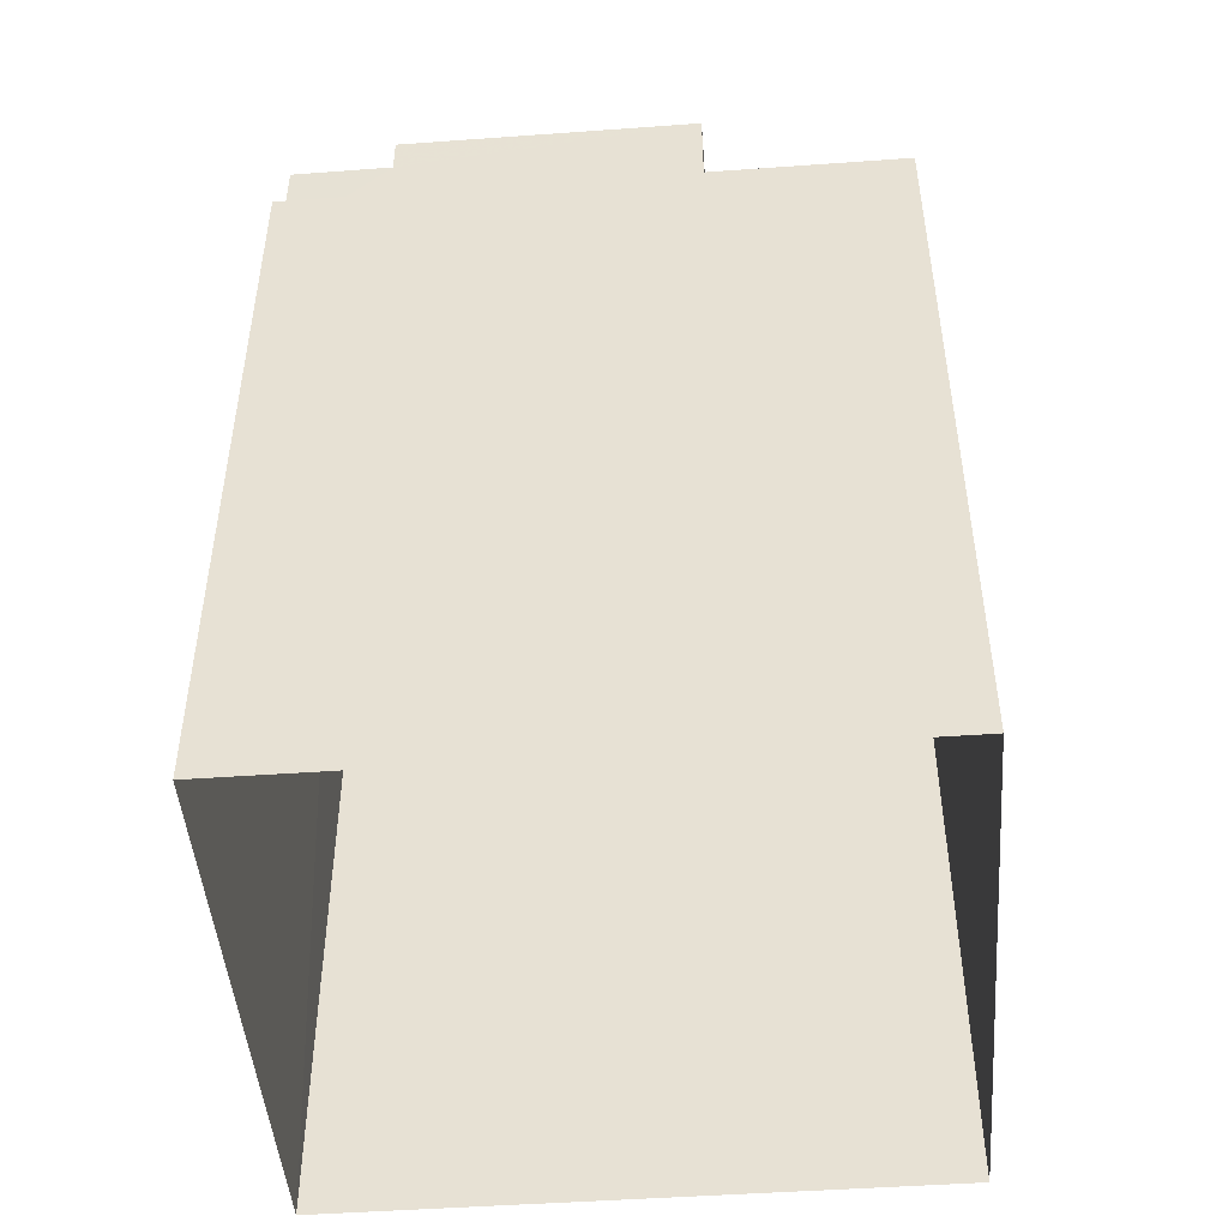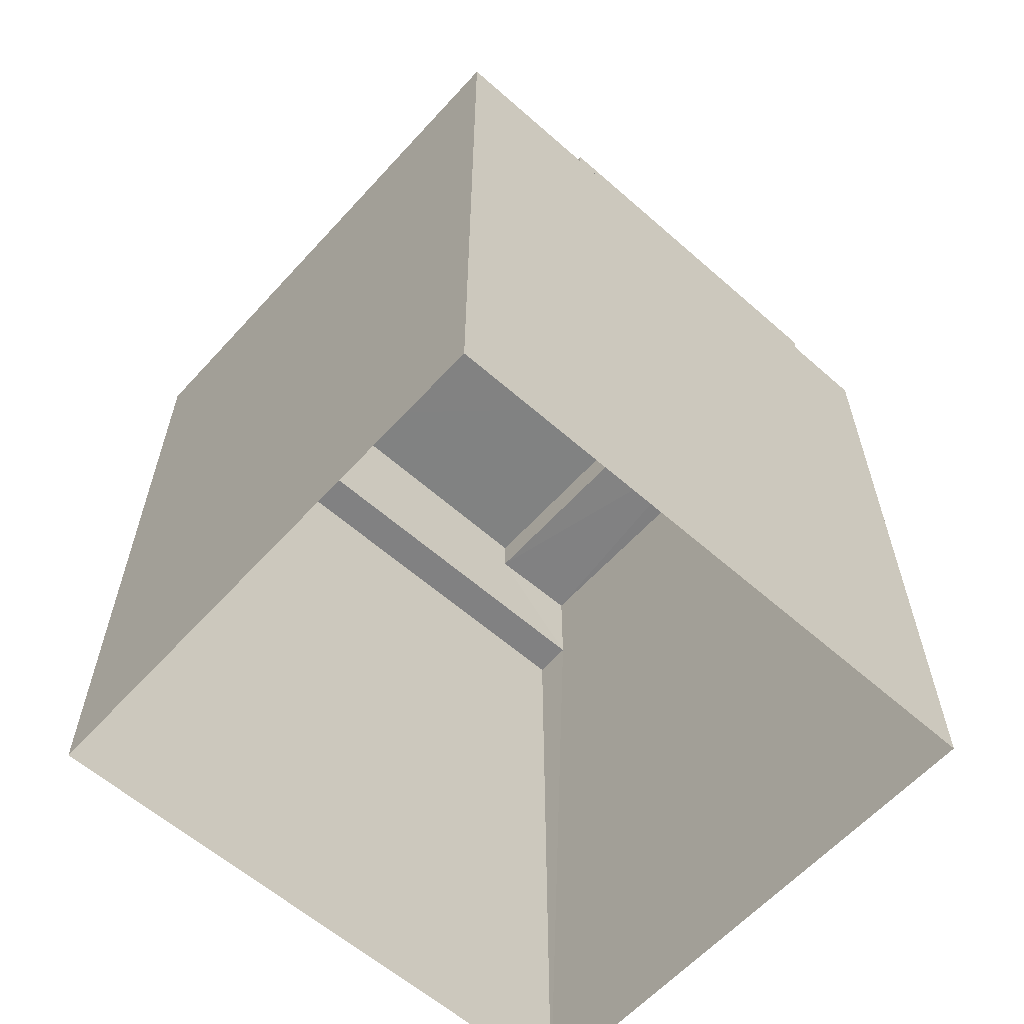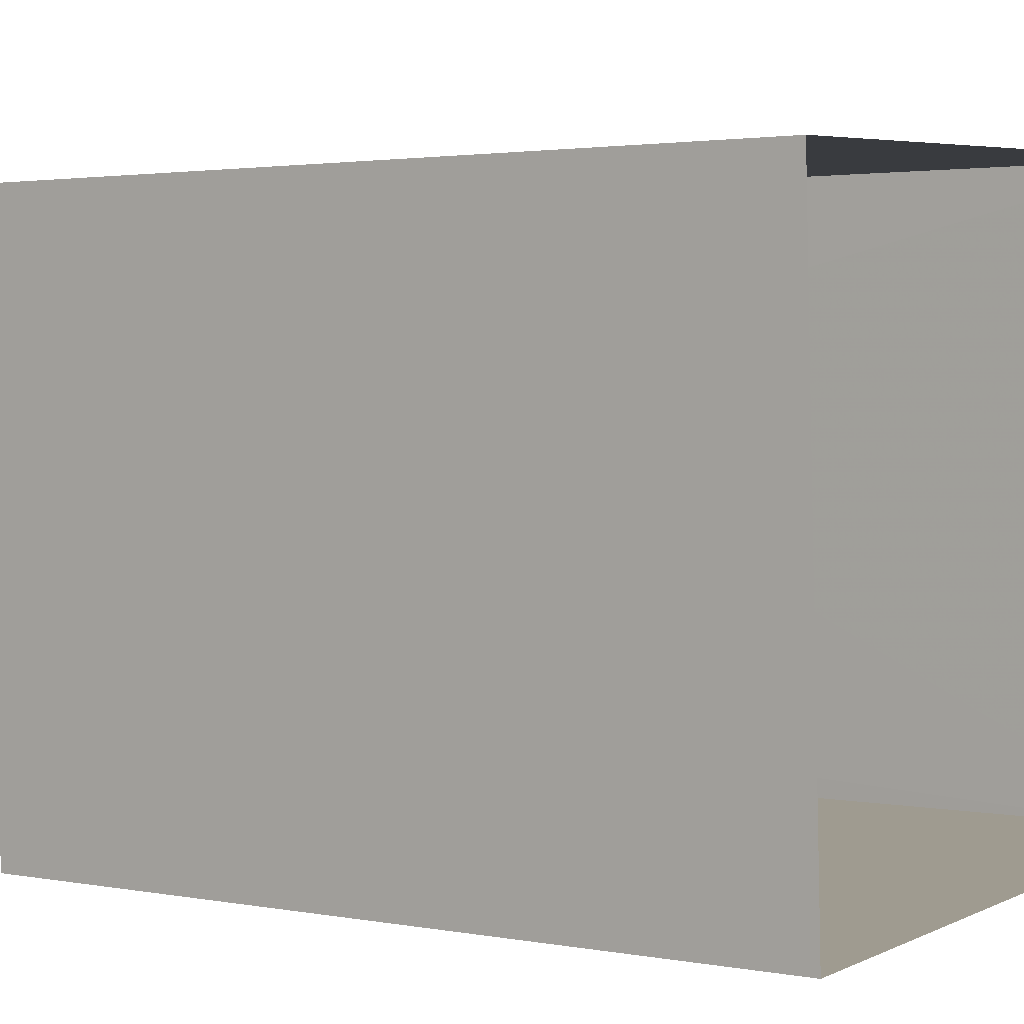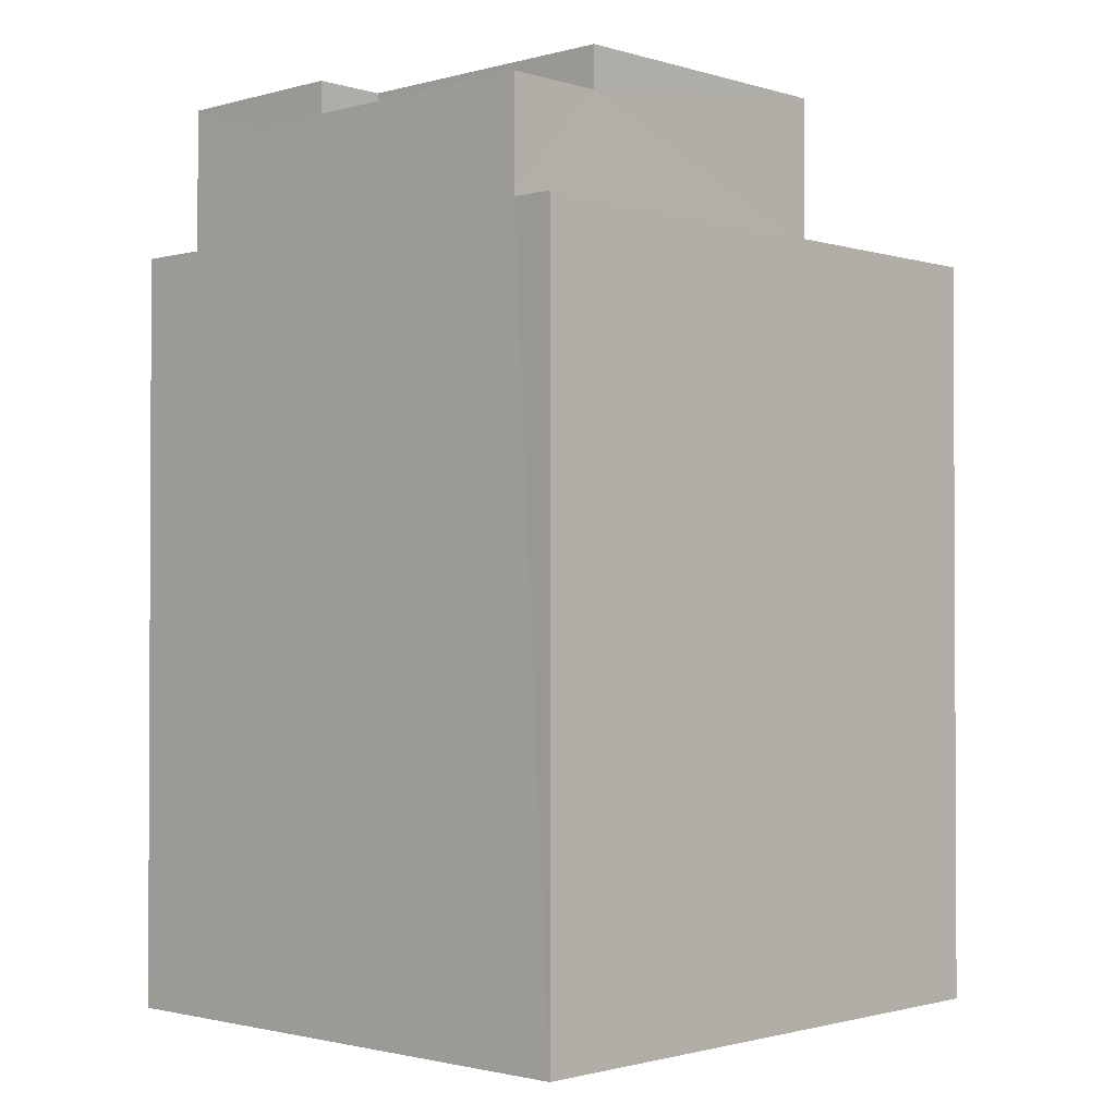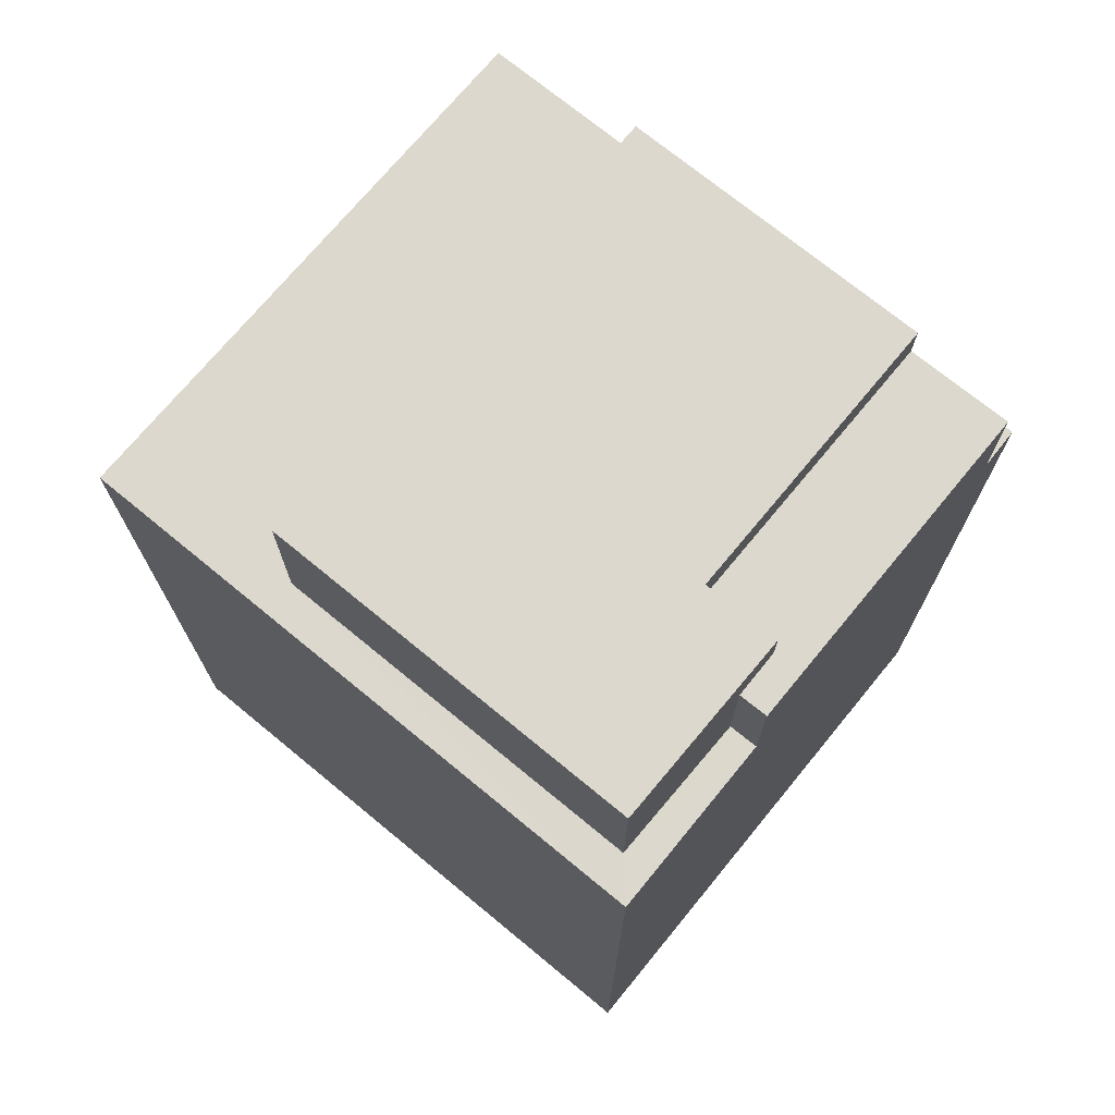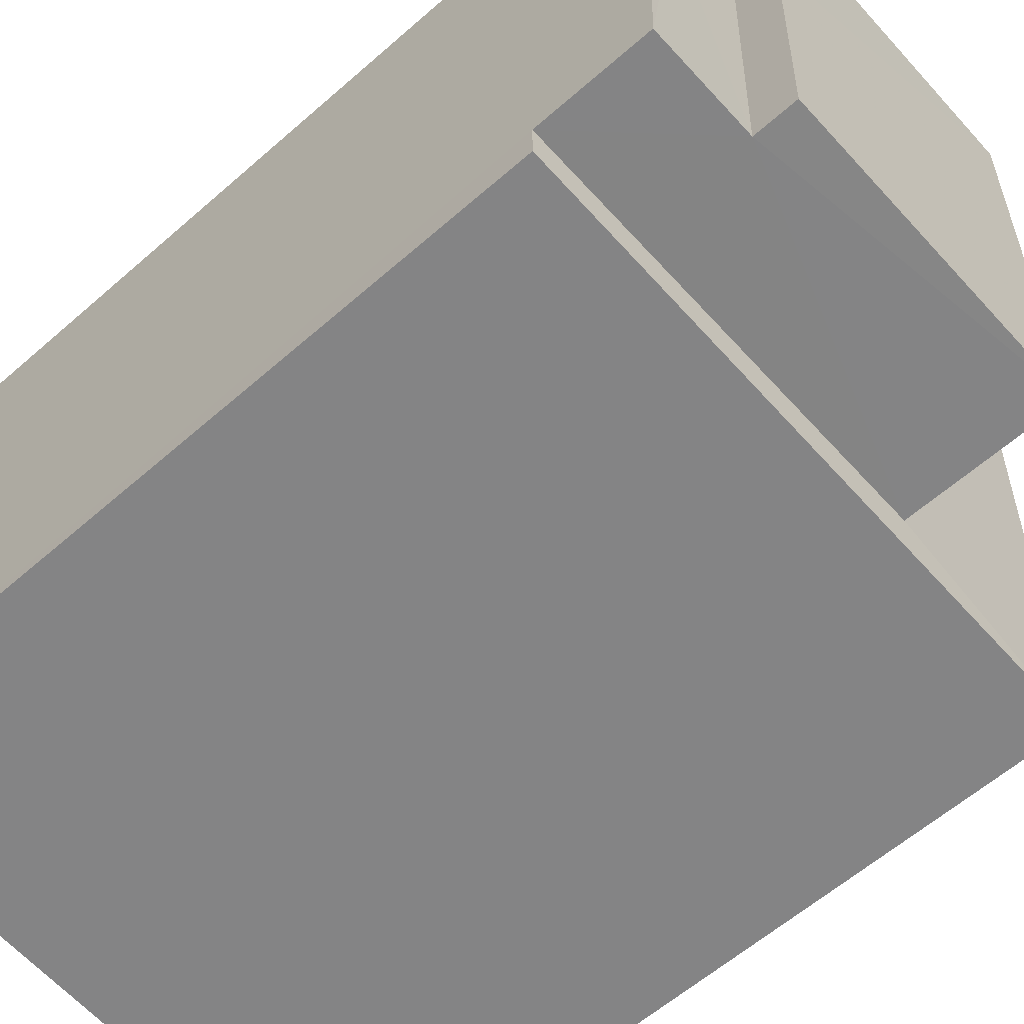
<metadata>
{"format":"obj","ext":"obj","renderer":"f3d","projection":"perspective","resolution":1024,"background":"white","views":[{"elev":-47.2,"azim":2.2,"up":"+Z"},{"elev":-60.6,"azim":135.7,"up":"+Z"},{"elev":2.2,"azim":124.9,"up":"+Y"},{"elev":-1.5,"azim":-49.0,"up":"+Z"},{"elev":72.4,"azim":-143.0,"up":"+Z"},{"elev":-59.8,"azim":-48.0,"up":"+Y"}]}
</metadata>
<code>
v -3.73e+05 -1.037e+05 29.83
v -3.73e+05 -1.037e+05 29.83
v -3.73e+05 -1.037e+05 29.83
v -3.73e+05 -1.037e+05 29.83
v -3.73e+05 -1.037e+05 42.93
v -3.73e+05 -1.037e+05 42.93
v -3.73e+05 -1.037e+05 42.93
v -3.73e+05 -1.037e+05 42.93
v -3.73e+05 -1.037e+05 42.93
v -3.73e+05 -1.037e+05 42.93
v -3.73e+05 -1.037e+05 42.93
v -3.73e+05 -1.037e+05 42.93
v -3.73e+05 -1.037e+05 42.93
v -3.73e+05 -1.037e+05 42.93
v -3.73e+05 -1.037e+05 45.54
v -3.73e+05 -1.037e+05 45.54
v -3.73e+05 -1.037e+05 45.54
v -3.73e+05 -1.037e+05 45.54
v -3.73e+05 -1.037e+05 45.54
v -3.73e+05 -1.037e+05 45.54
v -3.73e+05 -1.037e+05 44.83
v -3.73e+05 -1.037e+05 44.83
v -3.73e+05 -1.037e+05 44.83
v -3.73e+05 -1.037e+05 44.83
v -3.73e+05 -1.037e+05 44.83
v -3.73e+05 -1.037e+05 44.83
f 1 2 3
f 4 1 3
f 5 6 7
f 7 6 8
f 5 9 6
f 10 9 11
f 12 13 14
f 14 13 11
f 6 9 10
f 13 10 11
f 15 16 17
f 18 17 19
f 19 17 20
f 17 16 20
f 21 22 23
f 22 24 23
f 23 25 26
f 23 24 25
f 26 17 18
f 23 26 18
f 10 19 20
f 10 13 19
f 5 2 1
f 9 5 1
f 13 21 19
f 19 21 18
f 13 12 21
f 18 21 23
f 11 1 4
f 11 9 1
f 26 15 17
f 26 25 15
f 11 4 14
f 24 22 14
f 14 4 3
f 8 3 7
f 24 14 8
f 8 14 3
f 7 3 2
f 5 7 2
f 10 20 16
f 6 10 16
f 16 25 6
f 6 25 8
f 16 15 25
f 8 25 24
f 12 14 22
f 21 12 22

</code>
